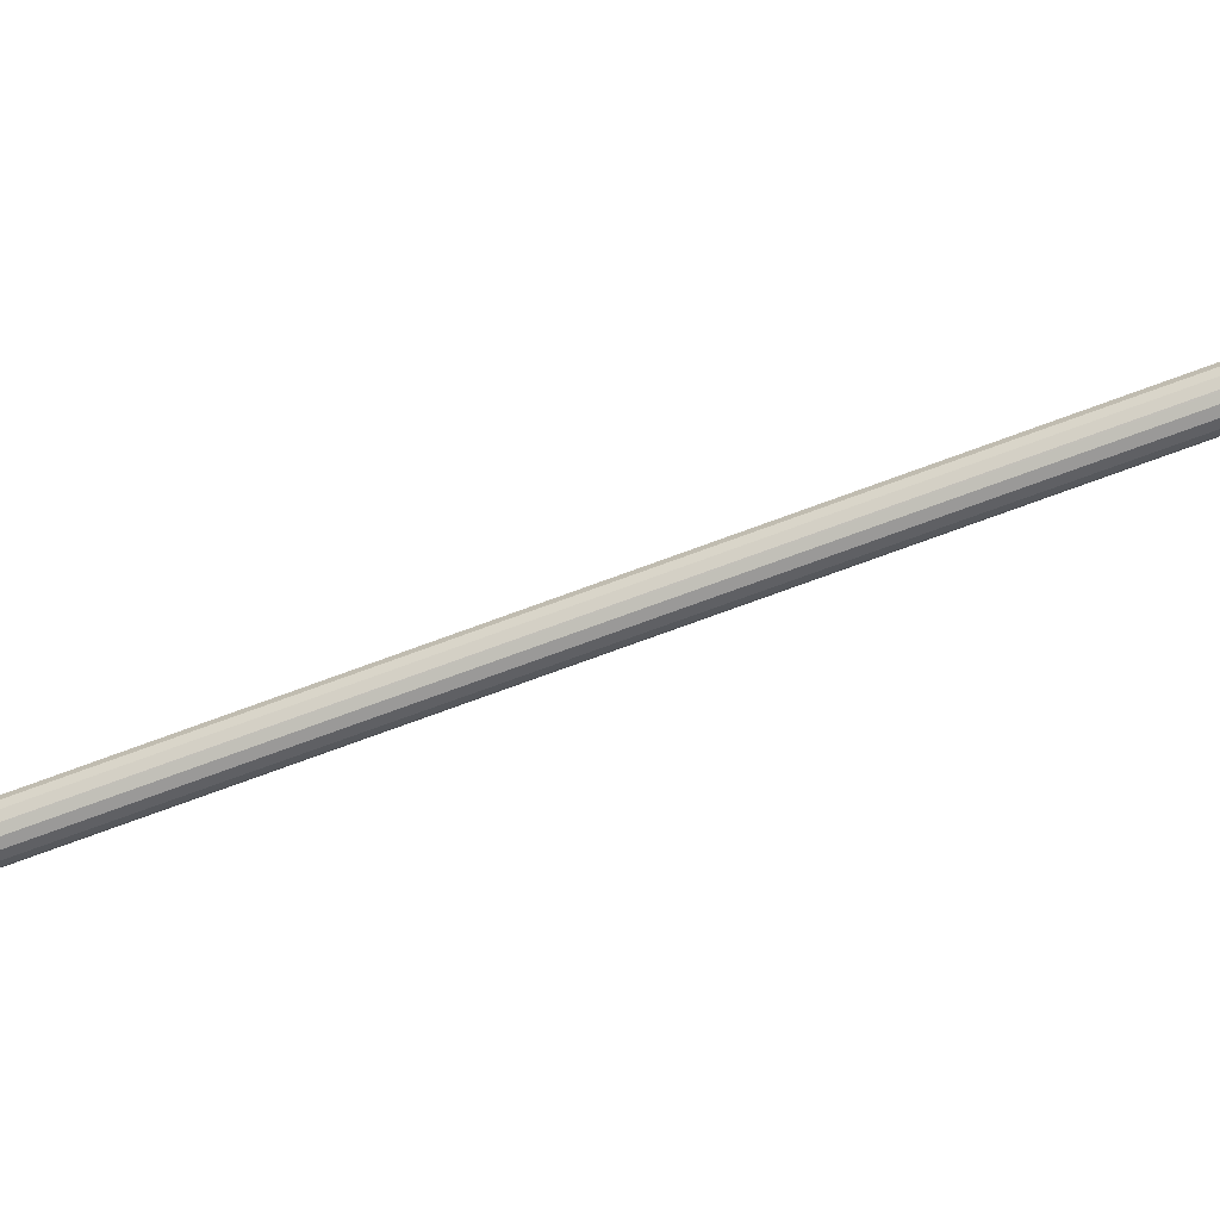
<metadata>
{"format":"obj","ext":"obj","renderer":"f3d","projection":"perspective","resolution":1024,"background":"white","views":[{"elev":-64.8,"azim":111.4,"up":"+Z"}]}
</metadata>
<code>
o m1678
v 0.1247 0.025 0.03186
v 0.123 0.025 0.03204
v 0.1223 0.025 0.0298
v 0.1238 0.025 0.02899
v 0.1208 0.025 0.02801
v 0.1218 0.025 0.02669
v 0.1187 0.025 0.02693
v 0.1192 0.025 0.02531
v 0.1163 0.025 0.02672
v 0.1162 0.025 0.02505
v 0.1141 0.025 0.02744
v 0.1133 0.025 0.02596
v 0.1123 0.025 0.02895
v 0.111 0.025 0.02789
v 0.1112 0.025 0.03103
v 0.1096 0.025 0.03056
v 0.111 0.025 0.03337
v 0.1093 0.025 0.03356
v 0.1117 0.025 0.03561
v 0.1103 0.025 0.03642
v 0.1132 0.025 0.0374
v 0.1122 0.025 0.03872
v 0.1153 0.025 0.03848
v 0.1149 0.025 0.04011
v 0.1177 0.025 0.03869
v 0.1179 0.025 0.04036
v 0.1199 0.025 0.03798
v 0.1207 0.025 0.03946
v 0.1217 0.025 0.03646
v 0.123 0.025 0.03752
v 0.1228 0.025 0.03438
v 0.1244 0.025 0.03485
v 0.1238 0.9029 0.02901
v 0.1238 0.905 0.02899
v 0.124 0.9024 0.02977
v 0.1244 0.9022 0.03112
v 0.1239 0.9047 0.02936
v 0.124 0.9045 0.02967
v 0.1242 0.9041 0.03026
v 0.1242 0.904 0.03041
v 0.1245 0.9038 0.03146
v 0.1245 0.9038 0.03128
v 0.1218 0.905 0.02669
v 0.1223 0.9041 0.02727
v 0.1233 0.9033 0.02843
v 0.1228 0.9062 0.02786
v 0.122 0.9085 0.02691
v 0.1227 0.9063 0.02776
v 0.1233 0.9053 0.02846
v 0.1226 0.9065 0.02764
v 0.1222 0.9073 0.02715
v 0.1192 0.908 0.02531
v 0.1197 0.9066 0.02559
v 0.1212 0.9054 0.02639
v 0.119 0.9081 0.02529
v 0.1133 0.9061 0.02596
v 0.1153 0.908 0.02532
v 0.1144 0.9066 0.02559
v 0.1162 0.9093 0.02505
v 0.1141 0.9065 0.02569
v 0.111 0.9037 0.02789
v 0.111 0.9062 0.02788
v 0.1123 0.9049 0.02676
v 0.1127 0.9053 0.02647
v 0.1117 0.9041 0.02727
v 0.1114 0.9039 0.02756
v 0.1124 0.9096 0.02669
v 0.112 0.908 0.02701
v 0.1119 0.9073 0.02715
v 0.1121 0.9083 0.02693
v 0.1124 0.9093 0.02673
v 0.1117 0.907 0.0273
v 0.1112 0.9064 0.02774
v 0.1096 0.9023 0.03056
v 0.1096 0.904 0.03054
v 0.1104 0.9029 0.02912
v 0.1106 0.9032 0.02861
v 0.11 0.9024 0.02977
v 0.1098 0.9024 0.03021
v 0.111 0.9061 0.02794
v 0.1107 0.9053 0.02846
v 0.1098 0.9041 0.03028
v 0.11 0.9044 0.02978
v 0.1097 0.904 0.03041
v 0.1101 0.9046 0.02951
v 0.1103 0.9048 0.0292
v 0.1105 0.905 0.02891
v 0.1106 0.9052 0.02858
v 0.1093 0.902 0.03356
v 0.1094 0.9037 0.03354
v 0.1095 0.9021 0.03137
v 0.1095 0.902 0.03199
v 0.1094 0.9019 0.03272
v 0.1094 0.9036 0.03272
v 0.1095 0.9037 0.03199
v 0.1095 0.9038 0.03166
v 0.1095 0.9038 0.03151
v 0.1096 0.9039 0.0312
v 0.1096 0.9039 0.03076
v 0.1103 0.9029 0.0364
v 0.1103 0.9049 0.03641
v 0.1096 0.9022 0.03431
v 0.11 0.9025 0.03567
v 0.1096 0.9039 0.03425
v 0.1098 0.904 0.03502
v 0.1095 0.9038 0.03396
v 0.1101 0.9047 0.03607
v 0.1122 0.905 0.03871
v 0.1107 0.9033 0.037
v 0.1117 0.9041 0.03816
v 0.1113 0.9064 0.03766
v 0.112 0.9085 0.03851
v 0.1118 0.9073 0.03827
v 0.1122 0.9096 0.03872
v 0.1112 0.9062 0.03754
v 0.1107 0.9053 0.03697
v 0.1149 0.908 0.04011
v 0.1128 0.9054 0.03904
v 0.1143 0.9066 0.03983
v 0.1179 0.9093 0.04036
v 0.1151 0.9081 0.04013
v 0.1207 0.9061 0.03946
v 0.1195 0.9066 0.03983
v 0.1187 0.908 0.04009
v 0.123 0.9037 0.03752
v 0.123 0.9062 0.03752
v 0.1223 0.9041 0.03816
v 0.1211 0.9055 0.03911
v 0.1213 0.9053 0.03896
v 0.1217 0.9049 0.03866
v 0.1223 0.9071 0.03812
v 0.1221 0.9073 0.03827
v 0.123 0.9062 0.03757
v 0.1216 0.9093 0.03868
v 0.1219 0.9084 0.03848
v 0.122 0.908 0.03841
v 0.1244 0.9023 0.03487
v 0.1244 0.904 0.03485
v 0.124 0.9025 0.03567
v 0.1236 0.9029 0.03632
v 0.1234 0.9032 0.03682
v 0.1243 0.904 0.03502
v 0.1236 0.905 0.0365
v 0.1234 0.9052 0.03683
v 0.1237 0.9048 0.03621
v 0.1239 0.9046 0.03592
v 0.1233 0.9053 0.03697
v 0.1247 0.902 0.03188
v 0.1247 0.9037 0.03188
v 0.1246 0.902 0.03211
v 0.1246 0.9019 0.03272
v 0.1246 0.9036 0.03272
v 0.1245 0.9039 0.03421
v 0.1245 0.9038 0.03401
v 0.1244 0.9039 0.03437
v 0.1245 0.9038 0.03377
v 0.1245 0.9037 0.03341
v 0.1227 0.9022 0.03115
v 0.1229 0.902 0.0318
v 0.123 0.902 0.03204
v 0.1229 0.902 0.03189
v 0.1223 0.9024 0.02986
v 0.1227 0.9022 0.03105
v 0.1208 0.9036 0.02801
v 0.1216 0.9029 0.02903
v 0.1222 0.9025 0.02968
v 0.1222 0.9024 0.02977
v 0.1187 0.9046 0.02693
v 0.119 0.9044 0.0271
v 0.1193 0.9041 0.02727
v 0.1196 0.904 0.02741
v 0.1195 0.9041 0.02734
v 0.1196 0.9069 0.02742
v 0.119 0.9075 0.02711
v 0.1191 0.9073 0.02715
v 0.1192 0.9072 0.0272
v 0.1163 0.9094 0.02672
v 0.1164 0.9049 0.02673
v 0.1186 0.9084 0.02692
v 0.1173 0.909 0.0268
v 0.1165 0.9093 0.02674
v 0.1141 0.904 0.02744
v 0.1141 0.9068 0.02743
v 0.1163 0.9049 0.02673
v 0.1159 0.9047 0.02686
v 0.1157 0.9046 0.02693
v 0.1146 0.9041 0.02727
v 0.1149 0.9042 0.02719
v 0.1151 0.9075 0.02711
v 0.1151 0.9074 0.02713
v 0.115 0.9073 0.02715
v 0.1143 0.9069 0.02738
v 0.1147 0.9071 0.02726
v 0.1144 0.907 0.02734
v 0.1138 0.9038 0.02773
v 0.1135 0.9037 0.02791
v 0.1134 0.9036 0.02799
v 0.114 0.9039 0.02751
v 0.1127 0.9032 0.02858
v 0.1135 0.906 0.02798
v 0.1134 0.9059 0.02804
v 0.1123 0.905 0.02893
v 0.1127 0.9052 0.02865
v 0.1129 0.9053 0.02846
v 0.1128 0.9052 0.02855
v 0.1112 0.9022 0.03101
v 0.1112 0.9039 0.03102
v 0.1122 0.9029 0.02909
v 0.1123 0.903 0.029
v 0.1122 0.9028 0.0292
v 0.1115 0.9023 0.03043
v 0.1117 0.9024 0.03015
v 0.1114 0.9023 0.03063
v 0.1119 0.9024 0.02978
v 0.1117 0.9041 0.03021
v 0.1116 0.9041 0.0303
v 0.1115 0.904 0.03054
v 0.1114 0.9039 0.03072
v 0.1115 0.904 0.03041
v 0.111 0.902 0.03335
v 0.111 0.9037 0.03336
v 0.1112 0.9021 0.03142
v 0.1111 0.902 0.03198
v 0.1111 0.9019 0.03265
v 0.1111 0.9036 0.03263
v 0.1117 0.9044 0.0356
v 0.1113 0.9039 0.03425
v 0.1115 0.904 0.035
v 0.1132 0.9036 0.03739
v 0.1132 0.906 0.0374
v 0.1118 0.9025 0.03567
v 0.1122 0.9048 0.0362
v 0.1128 0.9053 0.03689
v 0.1129 0.9053 0.03697
v 0.1124 0.9049 0.03638
v 0.1153 0.9046 0.03848
v 0.1144 0.904 0.03801
v 0.1147 0.9041 0.03816
v 0.1144 0.9069 0.03799
v 0.1148 0.9072 0.03822
v 0.1152 0.9081 0.03843
v 0.1149 0.9073 0.03827
v 0.1177 0.9094 0.03869
v 0.1157 0.9047 0.03852
v 0.1176 0.9049 0.03868
v 0.1155 0.9084 0.0385
v 0.1165 0.9089 0.03859
v 0.1176 0.9093 0.03868
v 0.1199 0.904 0.03798
v 0.1195 0.9041 0.03811
v 0.1193 0.9041 0.03816
v 0.1187 0.9044 0.03836
v 0.1177 0.9049 0.03868
v 0.1188 0.9044 0.03832
v 0.1217 0.903 0.03646
v 0.1212 0.9033 0.03685
v 0.1209 0.9034 0.03713
v 0.1206 0.9036 0.0374
v 0.1203 0.9038 0.03769
v 0.1205 0.9037 0.0375
v 0.1214 0.9032 0.03676
v 0.1228 0.9022 0.03438
v 0.1227 0.9022 0.0345
v 0.1226 0.9023 0.03478
v 0.1225 0.9023 0.03498
v 0.1221 0.9025 0.03566
v 0.1221 0.9025 0.03577
v 0.1218 0.9029 0.03631
v 0.123 0.902 0.03217
v 0.1229 0.9019 0.03272
v 0.1228 0.9021 0.0341
v 0.1229 0.9019 0.03282
v 0.1229 0.902 0.03342
v 0.1228 0.9021 0.034
v 0.1187 0.9096 0.02669
v 0.1218 0.9096 0.02669
v 0.1137 0.9096 0.02669
v 0.1147 0.9096 0.02669
v 0.113 0.9096 0.02669
v 0.1153 0.9096 0.03872
v 0.1203 0.9096 0.03872
v 0.1193 0.9096 0.03872
v 0.1216 0.9096 0.03872
v 0.121 0.9096 0.03872
v 0.2055 0.9173 0.03269
v 0.2055 0.9167 0.02975
v 0.02855 0.9167 0.02975
v 0.02855 0.9173 0.03269
v 0.2055 0.915 0.02725
v 0.02855 0.915 0.02725
v 0.2055 0.9125 0.02558
v 0.02855 0.9125 0.02558
v 0.2055 0.9096 0.025
v 0.02855 0.9096 0.025
v 0.2055 0.9096 0.04041
v 0.2055 0.9125 0.03982
v 0.02855 0.9125 0.03982
v 0.02855 0.9096 0.04041
v 0.2055 0.915 0.03815
v 0.02855 0.915 0.03815
v 0.2055 0.9167 0.03564
v 0.02855 0.9167 0.03564
v 0.2055 0.9156 0.0327
v 0.02855 0.9151 0.03039
v 0.2055 0.9151 0.03039
v 0.02855 0.9156 0.0327
v 0.02855 0.9138 0.02844
v 0.2055 0.9138 0.02844
v 0.02855 0.9119 0.02714
v 0.2055 0.9119 0.02714
v 0.02855 0.9096 0.02669
v 0.2055 0.9096 0.03872
v 0.02855 0.9119 0.03826
v 0.2055 0.9119 0.03826
v 0.02855 0.9138 0.03695
v 0.2055 0.9138 0.03695
v 0.02855 0.9151 0.035
v 0.2055 0.9151 0.035
v 0.2055 0.9096 0.02669
v 0.2055 0.9073 0.02715
v 0.2055 0.9066 0.02559
v 0.2055 0.9053 0.02846
v 0.2055 0.9041 0.02727
v 0.2055 0.904 0.03041
v 0.2055 0.9024 0.02977
v 0.2055 0.9036 0.03272
v 0.2055 0.9019 0.03272
v 0.2055 0.904 0.03502
v 0.2055 0.9025 0.03567
v 0.2055 0.9053 0.03697
v 0.2055 0.9041 0.03816
v 0.2055 0.9073 0.03827
v 0.2055 0.9066 0.03983
v 0.02855 0.9066 0.02559
v 0.02855 0.9073 0.02715
v 0.02855 0.9041 0.02727
v 0.02855 0.9053 0.02846
v 0.02855 0.9024 0.02977
v 0.02855 0.904 0.03041
v 0.02855 0.9019 0.03272
v 0.02855 0.9036 0.03272
v 0.02855 0.9025 0.03567
v 0.02855 0.904 0.03502
v 0.02855 0.9041 0.03816
v 0.02855 0.9053 0.03697
v 0.02855 0.9066 0.03983
v 0.02855 0.9073 0.03827
v 0.02855 0.9096 0.03872
v 0.1186 0.9081 0.04011
v 0.1232 0.9035 0.03716
v 0.1244 0.9022 0.03452
v 0.1245 0.9021 0.03407
v 0.1245 0.902 0.03342
v 0.1211 0.9033 0.02846
v 0.121 0.9034 0.02833
v 0.1212 0.9033 0.02854
v 0.1129 0.9033 0.03697
v 0.1125 0.903 0.03649
v 0.113 0.9034 0.0371
v 0.1113 0.9022 0.03438
v 0.1117 0.9024 0.03557
v 0.1123 0.9029 0.03629
v 0.1124 0.9029 0.03639
v 0.1113 0.9022 0.03429
v 0.1111 0.902 0.03362
v 0.1111 0.902 0.03352
v 0.1823 0.948 0.0454
v 0.2092 0.921 0.0454
v 0.2092 0.8829 0.0454
v 0.05198 0.8177 0.0454
v 0.05198 0.948 0.0454
v 0.07896 0.975 0.04535
v 0.1171 0.975 0.04535
v 0.1553 0.975 0.04535
v 0.2092 0.8447 0.04535
v 0.1823 0.8177 0.04535
v 0.1553 0.7908 0.04535
v 0.1171 0.7908 0.04535
v 0.07896 0.7908 0.04535
v 0.025 0.8447 0.04535
v 0.025 0.8829 0.04535
v 0.025 0.921 0.04535
v 0.07896 0.975 0.04057
v 0.1171 0.975 0.04057
v 0.1553 0.975 0.04057
v 0.1823 0.948 0.04057
v 0.2092 0.921 0.04057
v 0.2092 0.8829 0.04057
v 0.2092 0.8447 0.04057
v 0.1823 0.8177 0.04057
v 0.1553 0.7908 0.04057
v 0.1171 0.7908 0.04057
v 0.07896 0.7908 0.04057
v 0.05198 0.8177 0.04057
v 0.025 0.8447 0.04057
v 0.025 0.8829 0.04057
v 0.025 0.921 0.04057
v 0.05198 0.948 0.04057
f 1 2 3
f 1 3 4
f 4 3 5
f 4 5 6
f 6 5 7
f 6 7 8
f 8 7 9
f 8 9 10
f 10 9 11
f 10 11 12
f 12 11 13
f 12 13 14
f 14 13 15
f 14 15 16
f 16 15 17
f 16 17 18
f 18 17 19
f 18 19 20
f 20 19 21
f 20 21 22
f 22 21 23
f 22 23 24
f 24 23 25
f 24 25 26
f 26 25 27
f 26 27 28
f 28 27 29
f 28 29 30
f 30 29 31
f 30 31 32
f 32 31 2
f 32 2 1
f 33 1 4
f 1 33 35
f 1 35 36
f 148 1 36
f 1 148 32
f 43 4 6
f 4 43 44
f 33 4 44
f 33 44 45
f 46 276 34
f 276 46 47
f 47 46 48
f 46 34 49
f 47 50 51
f 50 47 48
f 52 6 8
f 6 52 53
f 43 6 54
f 6 53 54
f 59 8 10
f 8 59 55
f 52 8 55
f 56 10 12
f 57 10 58
f 57 59 10
f 56 60 10
f 60 58 10
f 61 12 14
f 56 12 64
f 12 63 64
f 63 12 65
f 61 66 12
f 66 65 12
f 74 14 16
f 61 14 76
f 61 76 77
f 76 14 78
f 74 79 14
f 79 78 14
f 75 82 84
f 89 16 18
f 74 16 91
f 91 16 92
f 16 89 93
f 92 16 93
f 100 18 20
f 89 18 102
f 18 100 103
f 102 18 103
f 108 20 22
f 100 20 109
f 20 108 110
f 109 20 110
f 114 115 111
f 114 111 112
f 111 113 112
f 115 114 116
f 114 101 116
f 117 22 24
f 108 22 118
f 22 117 119
f 118 22 119
f 120 24 26
f 120 121 24
f 121 117 24
f 122 26 28
f 26 122 123
f 123 124 26
f 124 120 26
f 125 28 30
f 28 125 127
f 122 28 128
f 128 28 129
f 127 130 28
f 130 129 28
f 137 30 32
f 30 137 139
f 139 140 30
f 140 141 30
f 141 125 30
f 126 147 144
f 32 148 150
f 137 32 151
f 32 150 151
f 3 2 167
f 158 2 159
f 2 160 161
f 160 2 31
f 161 159 2
f 162 167 2
f 163 162 2
f 158 163 2
f 164 5 3
f 164 3 165
f 165 3 166
f 166 3 167
f 168 7 5
f 168 5 169
f 169 5 170
f 164 171 5
f 171 172 5
f 172 170 5
f 174 176 175
f 184 9 7
f 168 178 7
f 178 184 7
f 350 125 141
f 354 164 165
f 182 11 9
f 184 185 9
f 9 185 186
f 182 9 187
f 186 188 9
f 188 187 9
f 189 183 190
f 193 191 190
f 183 192 190
f 192 194 190
f 194 193 190
f 209 13 11
f 209 11 182
f 195 196 209
f 196 197 209
f 198 195 209
f 197 199 209
f 182 198 209
f 200 202 201
f 202 203 201
f 205 204 201
f 203 205 201
f 206 15 13
f 209 208 13
f 13 208 210
f 210 214 13
f 211 213 13
f 212 211 13
f 213 206 13
f 214 212 13
f 215 207 216
f 207 218 216
f 218 217 216
f 217 219 216
f 220 17 15
f 206 222 15
f 222 223 15
f 220 15 224
f 223 224 15
f 361 19 17
f 361 17 220
f 227 226 228
f 229 21 19
f 229 19 231
f 19 361 231
f 235 230 233
f 233 230 234
f 235 232 230
f 236 23 21
f 21 229 237
f 236 21 238
f 21 237 238
f 241 242 240
f 253 25 23
f 236 244 23
f 244 245 23
f 245 253 23
f 120 124 349
f 193 194 189
f 101 114 313
f 249 27 25
f 249 25 250
f 250 25 251
f 253 252 25
f 252 254 25
f 254 251 25
f 255 29 27
f 257 256 27
f 258 257 27
f 249 259 27
f 259 260 27
f 260 258 27
f 256 261 27
f 261 255 27
f 262 31 29
f 262 29 263
f 264 263 29
f 264 29 265
f 265 29 266
f 267 266 29
f 268 267 29
f 255 268 29
f 160 31 269
f 31 262 270
f 269 31 270
f 262 271 270
f 272 270 271
f 273 272 271
f 274 273 271
f 285 286 287
f 285 287 288
f 286 289 290
f 286 290 287
f 289 291 292
f 289 292 290
f 291 293 294
f 291 294 292
f 295 296 297
f 295 297 298
f 296 299 300
f 296 300 297
f 299 301 302
f 299 302 300
f 301 285 288
f 301 288 302
f 303 304 305
f 303 306 304
f 305 307 308
f 305 304 307
f 308 309 310
f 308 307 309
f 310 309 311
f 312 313 314
f 314 315 316
f 314 313 315
f 316 317 318
f 316 315 317
f 318 306 303
f 318 317 306
f 285 303 305
f 285 305 286
f 286 305 308
f 286 308 289
f 289 308 310
f 289 310 291
f 291 310 319
f 291 319 293
f 293 319 320
f 293 320 321
f 321 320 322
f 321 322 323
f 323 322 324
f 323 324 325
f 325 324 326
f 325 326 327
f 327 326 328
f 327 328 329
f 329 328 330
f 329 330 331
f 331 330 332
f 331 332 333
f 333 332 312
f 333 312 295
f 295 312 314
f 295 314 296
f 296 314 316
f 296 316 299
f 299 316 318
f 299 318 301
f 301 318 303
f 301 303 285
f 288 287 304
f 288 304 306
f 287 290 307
f 287 307 304
f 290 292 309
f 290 309 307
f 292 294 311
f 292 311 309
f 294 334 335
f 294 335 311
f 334 336 337
f 334 337 335
f 336 338 339
f 336 339 337
f 338 340 341
f 338 341 339
f 340 342 343
f 340 343 341
f 342 344 345
f 342 345 343
f 344 346 347
f 344 347 345
f 346 298 348
f 346 348 347
f 298 297 313
f 298 313 348
f 297 300 315
f 297 315 313
f 300 302 317
f 300 317 315
f 302 288 306
f 302 306 317
f 323 325 33
f 325 35 33
f 325 327 148
f 36 325 148
f 325 36 35
f 324 322 38
f 322 37 38
f 37 322 34
f 324 38 39
f 40 324 39
f 326 324 149
f 324 41 149
f 40 42 324
f 42 41 324
f 321 323 43
f 319 310 276
f 323 44 43
f 45 323 33
f 323 45 44
f 319 47 320
f 47 319 276
f 51 320 47
f 322 320 46
f 320 48 46
f 49 322 46
f 322 49 34
f 51 50 320
f 50 48 320
f 293 321 52
f 321 53 52
f 54 321 43
f 321 54 53
f 294 293 59
f 55 293 52
f 293 55 59
f 58 334 57
f 334 58 336
f 294 59 334
f 334 59 57
f 336 60 56
f 60 336 58
f 337 80 62
f 336 64 63
f 64 336 56
f 65 336 63
f 336 65 338
f 338 66 61
f 66 338 65
f 67 311 335
f 310 311 67
f 335 69 68
f 69 335 337
f 70 335 68
f 335 71 67
f 71 335 70
f 337 72 69
f 337 73 72
f 73 337 62
f 339 341 75
f 338 77 76
f 77 338 61
f 78 338 76
f 338 78 340
f 340 79 74
f 79 340 78
f 337 81 80
f 83 339 82
f 339 84 82
f 84 339 75
f 85 339 83
f 86 339 85
f 339 86 337
f 87 337 86
f 87 88 337
f 88 81 337
f 342 340 89
f 341 343 90
f 91 340 74
f 92 340 91
f 93 340 92
f 340 93 89
f 94 341 90
f 95 341 94
f 96 341 95
f 341 97 98
f 97 341 96
f 341 99 75
f 99 341 98
f 344 342 100
f 102 342 89
f 103 342 102
f 342 103 100
f 343 105 104
f 105 343 345
f 106 343 104
f 343 106 90
f 107 345 101
f 345 107 105
f 346 344 108
f 114 348 313
f 109 344 100
f 110 344 109
f 344 110 108
f 345 116 101
f 116 345 347
f 113 347 348
f 111 347 113
f 115 116 347
f 111 115 347
f 112 348 114
f 348 112 113
f 298 346 117
f 118 346 108
f 119 346 118
f 346 119 117
f 295 298 120
f 298 121 120
f 121 298 117
f 333 123 122
f 120 333 295
f 349 333 120
f 333 124 123
f 124 333 349
f 331 127 125
f 333 128 331
f 128 333 122
f 129 331 128
f 331 130 127
f 130 331 129
f 330 131 332
f 132 332 131
f 330 133 131
f 133 330 126
f 332 134 312
f 283 312 134
f 332 135 134
f 132 136 332
f 136 135 332
f 313 312 283
f 329 139 137
f 331 350 329
f 350 331 125
f 141 329 350
f 329 140 139
f 140 329 141
f 142 328 138
f 328 145 330
f 143 330 145
f 330 143 144
f 328 146 145
f 146 328 142
f 147 330 144
f 126 330 147
f 327 150 148
f 327 151 150
f 329 351 327
f 351 329 137
f 352 327 351
f 327 353 151
f 353 327 352
f 152 326 149
f 328 326 153
f 326 154 153
f 326 156 154
f 155 328 153
f 328 155 138
f 326 157 156
f 157 326 152
f 184 178 168
f 185 168 169
f 168 185 184
f 169 186 185
f 170 187 169
f 187 170 182
f 188 169 187
f 169 188 186
f 199 354 209
f 164 196 171
f 195 171 196
f 196 164 355
f 355 197 196
f 198 171 195
f 171 198 172
f 172 198 170
f 197 355 354
f 197 354 199
f 170 198 182
f 165 208 356
f 208 165 166
f 356 209 354
f 209 356 208
f 166 210 208
f 167 214 166
f 166 214 210
f 163 213 162
f 211 162 213
f 162 211 167
f 212 167 211
f 213 163 158
f 213 158 206
f 214 167 212
f 159 222 158
f 158 222 206
f 159 223 222
f 160 223 161
f 161 223 159
f 250 237 249
f 237 250 238
f 251 238 250
f 238 251 236
f 244 252 245
f 252 244 236
f 253 245 252
f 236 254 252
f 254 236 251
f 256 357 358
f 257 357 256
f 258 359 357
f 359 258 229
f 258 357 257
f 229 260 237
f 259 237 260
f 237 259 249
f 260 229 258
f 358 261 256
f 261 358 363
f 261 363 255
f 263 364 262
f 364 264 360
f 360 264 361
f 264 364 263
f 265 361 264
f 266 361 265
f 361 266 231
f 231 266 362
f 362 267 363
f 267 362 266
f 268 363 267
f 363 268 255
f 223 160 224
f 269 224 160
f 270 224 269
f 224 270 220
f 274 364 365
f 271 364 274
f 364 271 262
f 220 270 366
f 272 366 270
f 273 366 272
f 274 365 366
f 274 366 273
f 275 276 310
f 366 365 364
f 277 278 310
f 215 216 217
f 277 310 279
f 310 67 279
f 280 114 313
f 357 229 363
f 281 282 313
f 352 137 353
f 281 313 284
f 313 283 284
f 371 382 381
f 381 380 370
f 371 381 370
f 372 371 370
f 373 372 370
f 373 370 379
f 373 375 369
f 373 369 368
f 373 368 367
f 373 367 374
f 378 377 376
f 373 379 378
f 373 378 376
f 373 376 375
f 372 373 384
f 372 384 383
f 373 374 385
f 373 385 384
f 374 367 386
f 374 386 385
f 367 368 387
f 367 387 386
f 368 369 388
f 368 388 387
f 369 375 389
f 369 389 388
f 375 376 390
f 375 390 389
f 376 377 391
f 376 391 390
f 377 378 392
f 377 392 391
f 378 379 393
f 378 393 392
f 379 370 394
f 379 394 393
f 370 380 395
f 370 395 394
f 380 381 396
f 380 396 395
f 381 382 397
f 381 397 396
f 382 371 398
f 382 398 397
f 371 372 383
f 371 383 398
f 396 397 398
f 394 395 396
f 390 391 392
f 394 396 398
f 394 398 383
f 394 383 384
f 393 394 384
f 392 393 384
f 390 392 384
f 389 390 384
f 388 389 384
f 387 388 384
f 386 387 384
f 385 386 384
f 165 356 354
f 354 355 164
f 183 189 192
f 189 190 193
f 192 189 194
f 39 38 278
f 38 37 278
f 37 34 278
f 34 276 310
f 310 278 34
f 278 277 87
f 279 67 71
f 277 279 72
f 277 88 87
f 42 40 152
f 40 39 282
f 152 40 157
f 39 278 282
f 88 277 72
f 279 71 70
f 70 68 279
f 68 69 279
f 72 279 69
f 149 41 152
f 41 42 152
f 156 157 282
f 282 157 40
f 73 62 80
f 72 73 81
f 88 72 81
f 146 156 282
f 154 156 146
f 155 153 146
f 153 154 146
f 142 138 155
f 145 146 282
f 146 142 155
f 126 144 133
f 144 143 281
f 131 144 281
f 144 131 133
f 143 145 281
f 73 80 81
f 87 86 278
f 86 85 278
f 85 83 278
f 82 75 99
f 83 82 98
f 82 99 98
f 98 97 83
f 97 96 83
f 278 83 96
f 96 95 278
f 94 90 106
f 95 94 105
f 278 95 105
f 145 282 281
f 132 131 284
f 134 135 284
f 135 136 284
f 136 132 284
f 131 281 284
f 94 106 104
f 94 104 105
f 283 134 284
f 105 107 282
f 107 101 282
f 278 105 282
f 313 282 101
f 364 360 361
f 361 220 364
f 220 366 364
f 218 207 215
f 218 215 217
f 357 359 229
f 229 231 362
f 363 358 357
f 229 362 363
f 352 351 137
f 137 151 353
l 179 180
l 221 225
l 246 247
l 180 181
l 247 248
l 173 176
l 239 240
l 177 181
l 243 248

</code>
